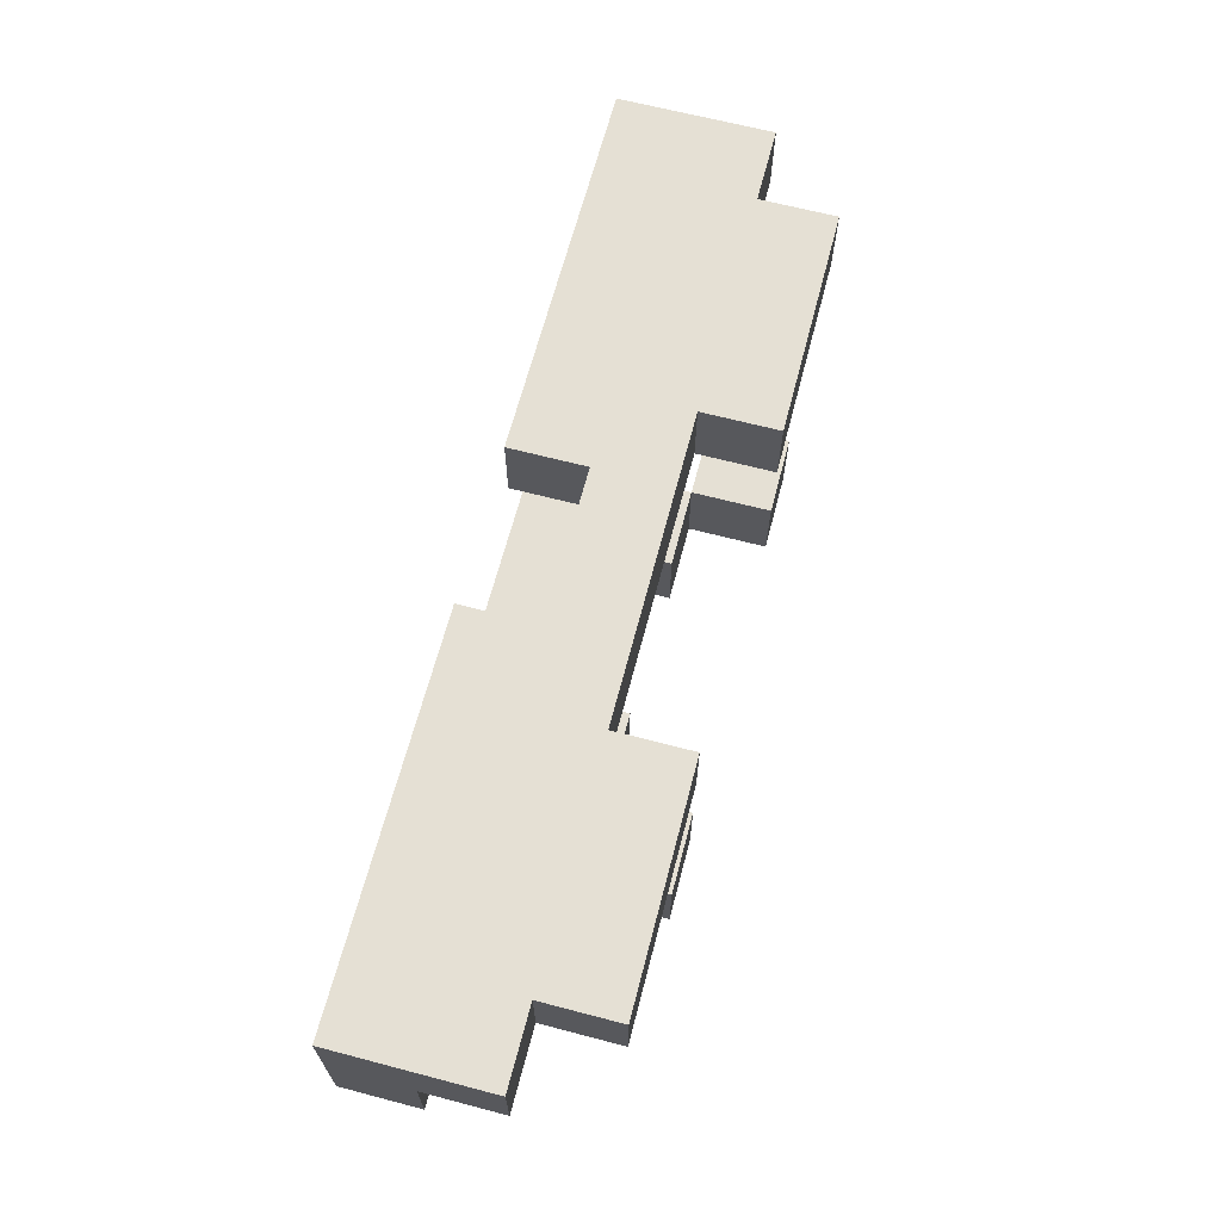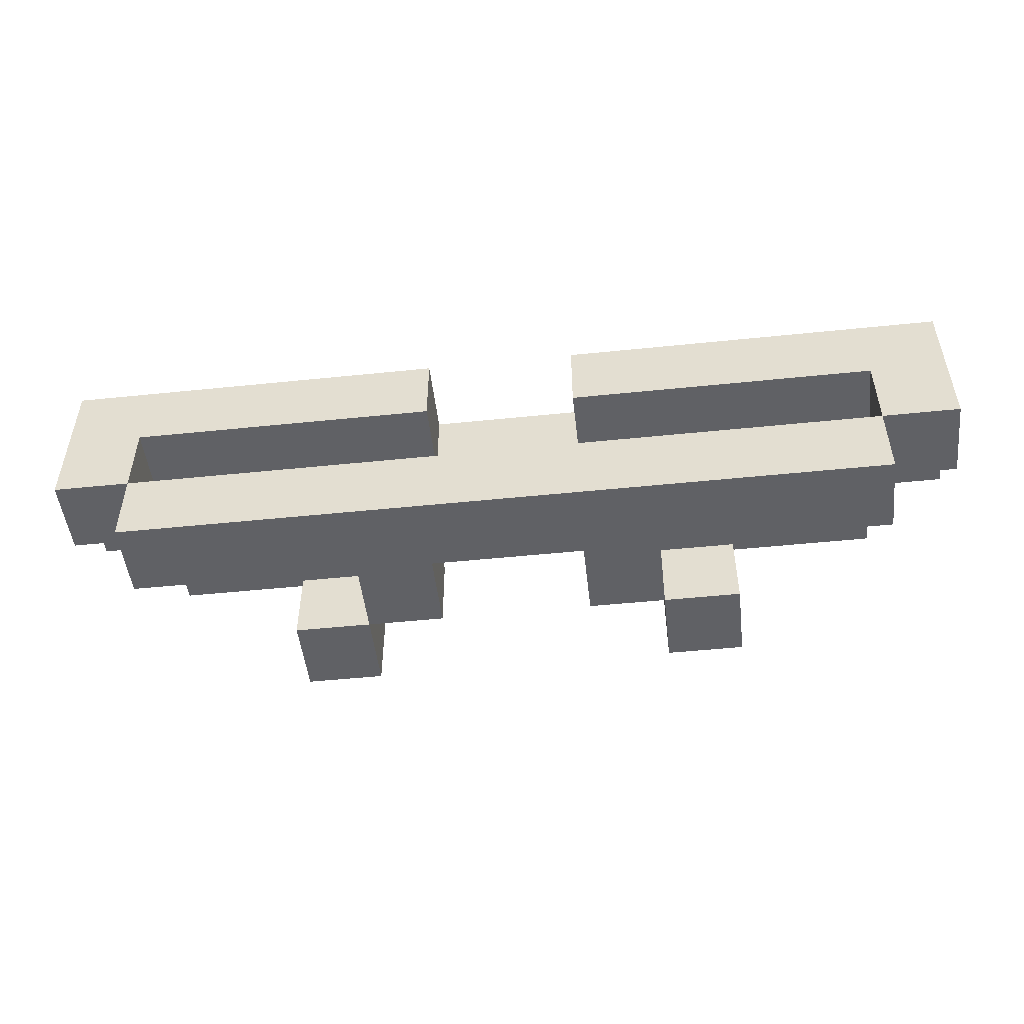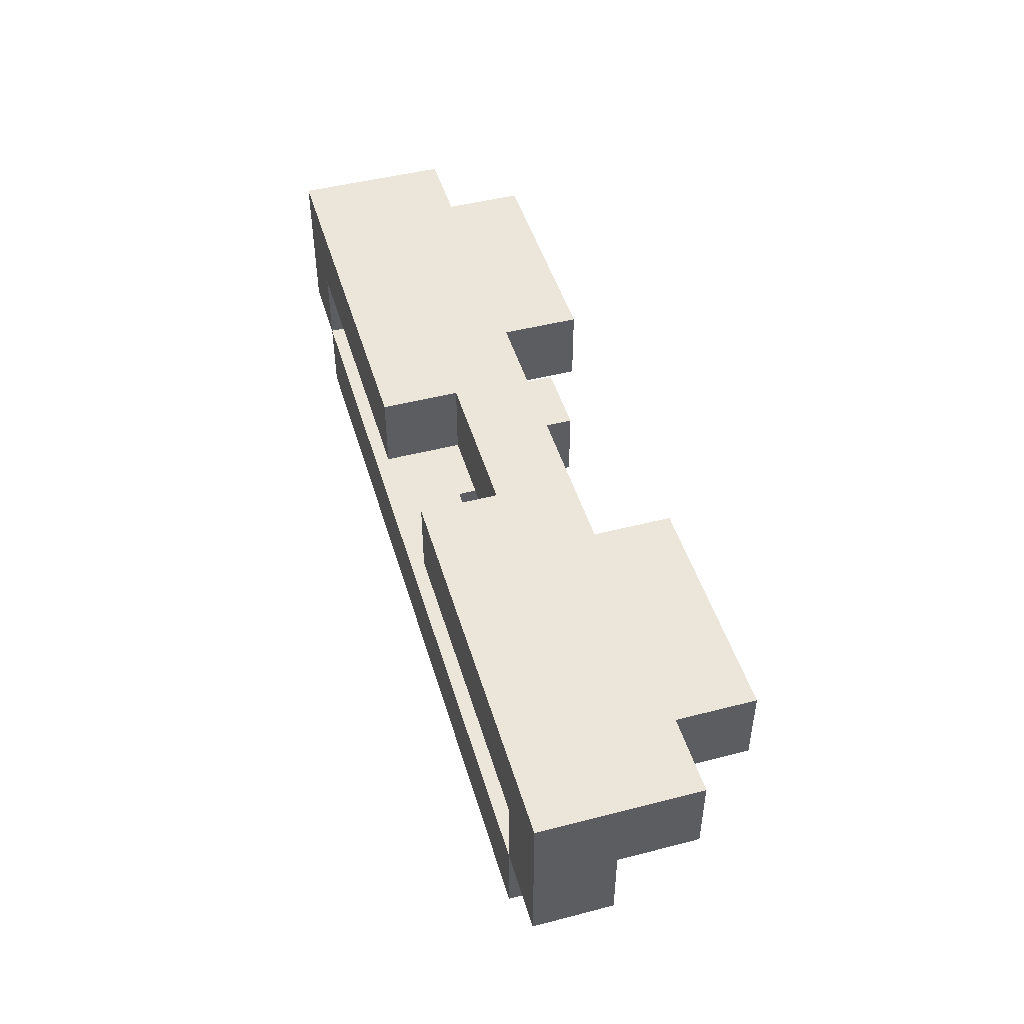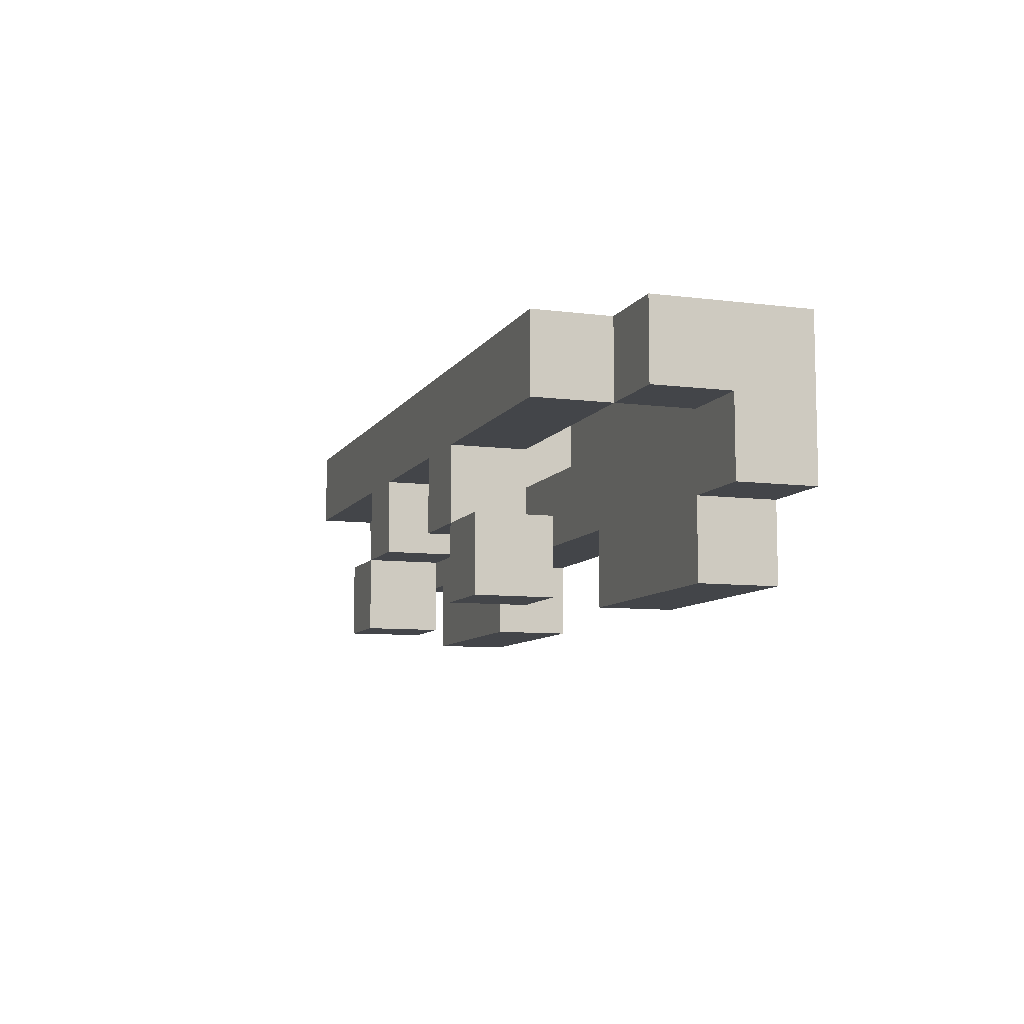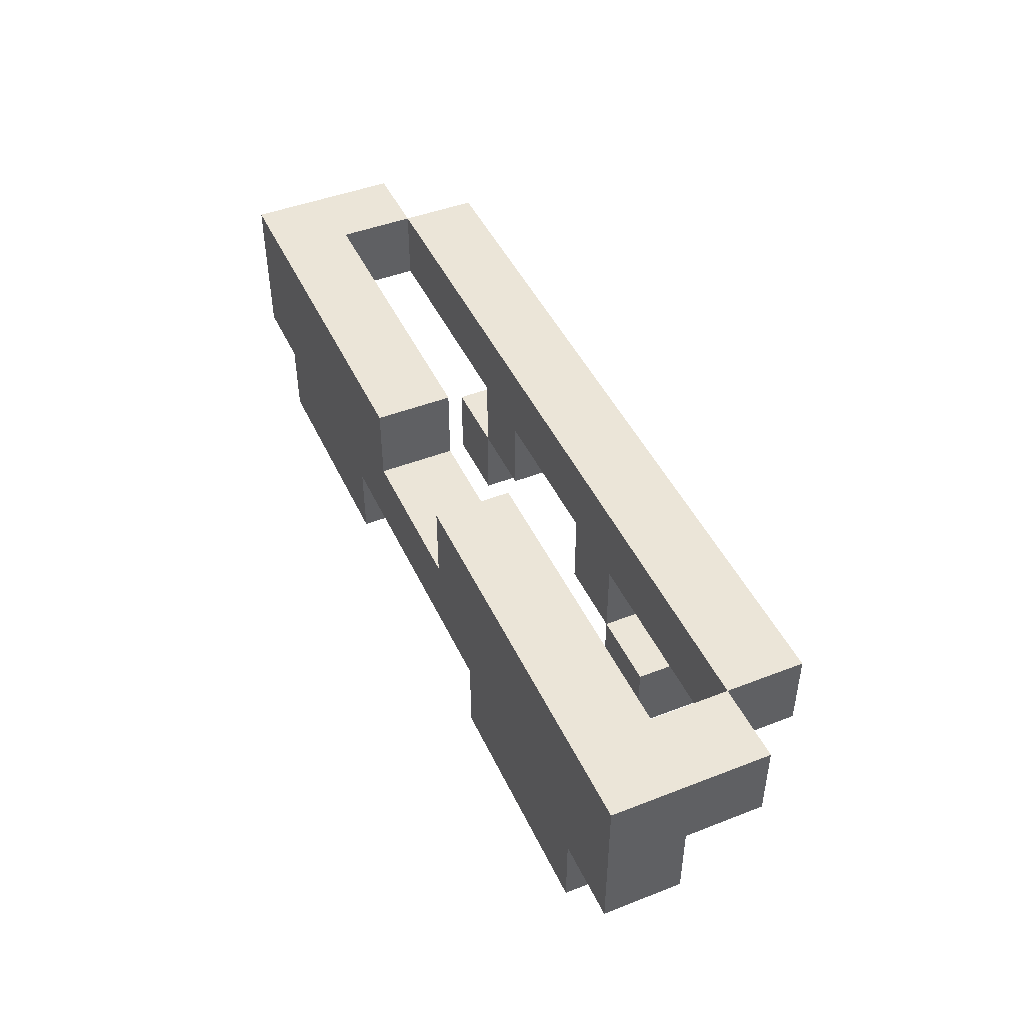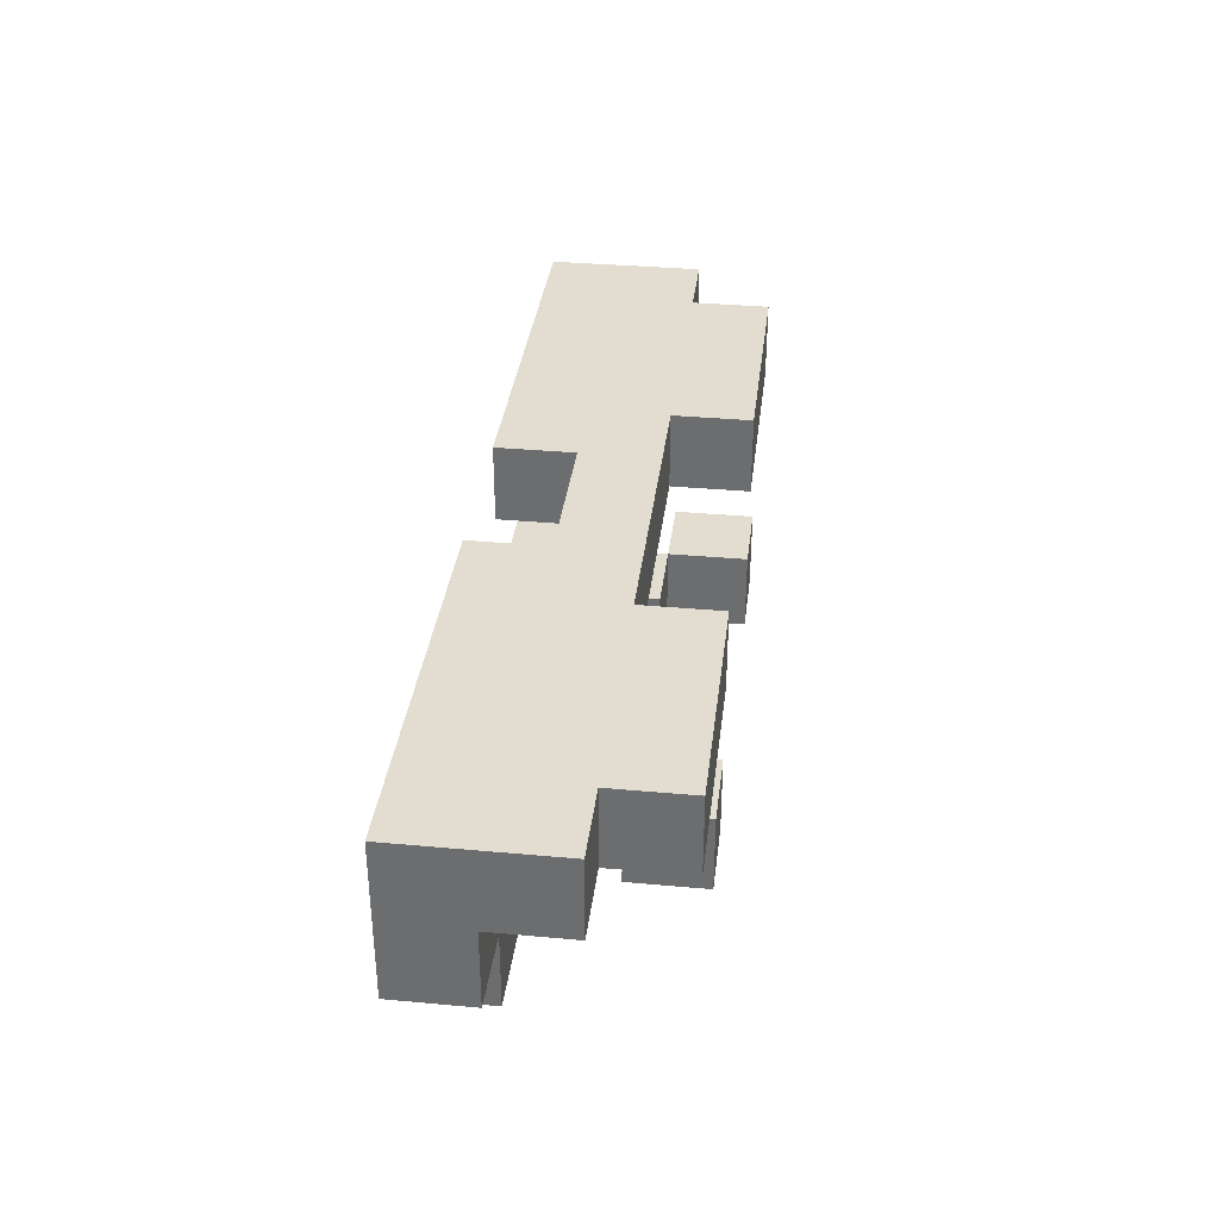
<metadata>
{"format":"obj","ext":"obj","renderer":"f3d","projection":"perspective","resolution":1024,"background":"white","views":[{"elev":65.9,"azim":-75.3,"up":"+Z"},{"elev":-49.7,"azim":-173.5,"up":"+Z"},{"elev":47.1,"azim":-106.3,"up":"+Z"},{"elev":-8.6,"azim":-108.9,"up":"+Y"},{"elev":45.7,"azim":65.9,"up":"+Y"},{"elev":35.1,"azim":-83.1,"up":"+Z"}]}
</metadata>
<code>
o
v 0.2 2.1 -0.3
v 0.2 2.1 -0.4
v 0.2 2.2 -0.4
v 0.2 2.2 -0.5
v 0.2 2.3 -0.3
v 0.2 2.3 -0.5
v 0.3 2 -0.3
v 0.3 2 -0.4
v 0.3 2.1 -0.3
v 0.3 2.1 -0.4
v 0.3 2.2 -0.5
v 0.3 2.2 -0.6
v 0.3 2.3 -0.5
v 0.3 2.3 -0.6
v 0.5 2 -0.5
v 0.5 2 -0.6
v 0.5 2.1 -0.5
v 0.5 2.1 -0.6
v 0.6 2.1 -0.5
v 0.6 2.1 -0.6
v 0.6 2.2 -0.5
v 0.6 2.2 -0.6
v 0.9 2.1 -0.5
v 0.9 2.1 -0.6
v 0.9 2.2 -0.3
v 0.9 2.2 -0.4
v 0.9 2.2 -0.5
v 0.9 2.2 -0.6
v 0.9 2.3 -0.3
v 0.9 2.3 -0.4
v 1 2 -0.3
v 1 2 -0.4
v 1 2 -0.5
v 1 2 -0.6
v 1 2.1 -0.3
v 1 2.1 -0.4
v 1 2.1 -0.5
v 1 2.1 -0.6
v 1.3 2.2 -0.4
v 1.3 2.2 -0.5
v 1.3 2.3 -0.4
v 1.3 2.3 -0.5
v 0.3 2.2 -0.4
v 0.3 2.2 -0.5
v 0.3 2.3 -0.4
v 0.3 2.3 -0.5
v 0.6 2 -0.3
v 0.6 2 -0.4
v 0.6 2 -0.5
v 0.6 2 -0.6
v 0.6 2.1 -0.3
v 0.6 2.1 -0.4
v 0.6 2.1 -0.5
v 0.6 2.1 -0.6
v 0.7 2.1 -0.5
v 0.7 2.1 -0.6
v 0.7 2.2 -0.3
v 0.7 2.2 -0.4
v 0.7 2.2 -0.5
v 0.7 2.2 -0.6
v 0.7 2.3 -0.3
v 0.7 2.3 -0.4
v 1 2.1 -0.5
v 1 2.1 -0.6
v 1 2.2 -0.5
v 1 2.2 -0.6
v 1.1 2 -0.5
v 1.1 2 -0.6
v 1.1 2.1 -0.5
v 1.1 2.1 -0.6
v 1.3 2 -0.3
v 1.3 2 -0.4
v 1.3 2.1 -0.3
v 1.3 2.1 -0.4
v 1.3 2.2 -0.5
v 1.3 2.2 -0.6
v 1.3 2.3 -0.5
v 1.3 2.3 -0.6
v 1.4 2.1 -0.3
v 1.4 2.1 -0.4
v 1.4 2.2 -0.4
v 1.4 2.2 -0.5
v 1.4 2.3 -0.3
v 1.4 2.3 -0.5
v 0.2 2.1 -0.3
v 0.2 2.3 -0.3
v 0.3 2 -0.3
v 0.3 2.1 -0.3
v 0.5 2.2 -0.3
v 0.5 2.3 -0.3
v 0.6 2 -0.3
v 0.6 2.1 -0.3
v 0.6 2.2 -0.3
v 0.6 2.3 -0.3
v 0.7 2.2 -0.3
v 0.7 2.3 -0.3
v 0.9 2.2 -0.3
v 0.9 2.3 -0.3
v 1 2 -0.3
v 1 2.1 -0.3
v 1.2 2.2 -0.3
v 1.2 2.3 -0.3
v 1.3 2 -0.3
v 1.3 2.1 -0.3
v 1.3 2.2 -0.3
v 1.3 2.3 -0.3
v 1.4 2.1 -0.3
v 1.4 2.3 -0.3
v 0.3 2.2 -0.5
v 0.3 2.3 -0.5
v 0.5 2 -0.5
v 0.5 2.1 -0.5
v 0.6 2 -0.5
v 0.6 2.1 -0.5
v 0.6 2.2 -0.5
v 0.7 2.1 -0.5
v 0.7 2.2 -0.5
v 0.9 2.1 -0.5
v 0.9 2.2 -0.5
v 1 2 -0.5
v 1 2.1 -0.5
v 1 2.2 -0.5
v 1.1 2 -0.5
v 1.1 2.1 -0.5
v 1.3 2.2 -0.5
v 1.3 2.3 -0.5
v 0.2 2.1 -0.4
v 0.2 2.2 -0.4
v 0.3 2 -0.4
v 0.3 2.1 -0.4
v 0.3 2.2 -0.4
v 0.3 2.3 -0.4
v 0.5 2.2 -0.4
v 0.5 2.3 -0.4
v 0.6 2 -0.4
v 0.6 2.1 -0.4
v 0.6 2.2 -0.4
v 0.6 2.3 -0.4
v 0.7 2.2 -0.4
v 0.7 2.3 -0.4
v 0.9 2.2 -0.4
v 0.9 2.3 -0.4
v 1 2 -0.4
v 1 2.1 -0.4
v 1.2 2.2 -0.4
v 1.2 2.3 -0.4
v 1.3 2 -0.4
v 1.3 2.1 -0.4
v 1.3 2.2 -0.4
v 1.3 2.3 -0.4
v 1.4 2.1 -0.4
v 1.4 2.2 -0.4
v 0.2 2.2 -0.5
v 0.2 2.3 -0.5
v 0.3 2.2 -0.5
v 0.3 2.3 -0.5
v 1.3 2.2 -0.5
v 1.3 2.3 -0.5
v 1.4 2.2 -0.5
v 1.4 2.3 -0.5
v 0.3 2.2 -0.6
v 0.3 2.3 -0.6
v 0.5 2 -0.6
v 0.5 2.1 -0.6
v 0.6 2 -0.6
v 0.6 2.1 -0.6
v 0.6 2.2 -0.6
v 0.7 2.1 -0.6
v 0.7 2.2 -0.6
v 0.9 2.1 -0.6
v 0.9 2.2 -0.6
v 1 2 -0.6
v 1 2.1 -0.6
v 1 2.2 -0.6
v 1.1 2 -0.6
v 1.1 2.1 -0.6
v 1.3 2.2 -0.6
v 1.3 2.3 -0.6
v 0.3 2 -0.3
v 0.6 2 -0.3
v 1 2 -0.3
v 1.3 2 -0.3
v 0.3 2 -0.4
v 0.6 2 -0.4
v 1 2 -0.4
v 1.3 2 -0.4
v 0.5 2 -0.5
v 0.6 2 -0.5
v 1 2 -0.5
v 1.1 2 -0.5
v 0.5 2 -0.6
v 0.6 2 -0.6
v 1 2 -0.6
v 1.1 2 -0.6
v 0.2 2.1 -0.3
v 0.3 2.1 -0.3
v 0.6 2.1 -0.3
v 1 2.1 -0.3
v 1.3 2.1 -0.3
v 1.4 2.1 -0.3
v 0.2 2.1 -0.4
v 0.3 2.1 -0.4
v 0.6 2.1 -0.4
v 1 2.1 -0.4
v 1.3 2.1 -0.4
v 1.4 2.1 -0.4
v 0.6 2.1 -0.5
v 0.7 2.1 -0.5
v 0.9 2.1 -0.5
v 1 2.1 -0.5
v 0.6 2.1 -0.6
v 0.7 2.1 -0.6
v 0.9 2.1 -0.6
v 1 2.1 -0.6
v 0.2 2.2 -0.4
v 0.3 2.2 -0.4
v 1.3 2.2 -0.4
v 1.4 2.2 -0.4
v 0.2 2.2 -0.5
v 0.3 2.2 -0.5
v 0.6 2.2 -0.5
v 0.7 2.2 -0.5
v 0.9 2.2 -0.5
v 1 2.2 -0.5
v 1.3 2.2 -0.5
v 1.4 2.2 -0.5
v 0.3 2.2 -0.6
v 0.6 2.2 -0.6
v 0.7 2.2 -0.6
v 0.9 2.2 -0.6
v 1 2.2 -0.6
v 1.3 2.2 -0.6
v 0.5 2.1 -0.5
v 0.6 2.1 -0.5
v 1 2.1 -0.5
v 1.1 2.1 -0.5
v 0.5 2.1 -0.6
v 0.6 2.1 -0.6
v 1 2.1 -0.6
v 1.1 2.1 -0.6
v 0.7 2.2 -0.3
v 0.9 2.2 -0.3
v 0.7 2.2 -0.4
v 0.9 2.2 -0.4
v 0.2 2.3 -0.3
v 0.5 2.3 -0.3
v 0.6 2.3 -0.3
v 0.7 2.3 -0.3
v 0.9 2.3 -0.3
v 1.2 2.3 -0.3
v 1.3 2.3 -0.3
v 1.4 2.3 -0.3
v 0.3 2.3 -0.4
v 0.5 2.3 -0.4
v 0.6 2.3 -0.4
v 0.7 2.3 -0.4
v 0.9 2.3 -0.4
v 1.2 2.3 -0.4
v 1.3 2.3 -0.4
v 0.2 2.3 -0.5
v 0.3 2.3 -0.5
v 1.3 2.3 -0.5
v 1.4 2.3 -0.5
v 0.3 2.3 -0.6
v 1.3 2.3 -0.6
f 3 2 1
f 5 3 1
f 5 4 3
f 6 4 5
f 9 8 7
f 10 8 9
f 13 12 11
f 14 12 13
f 17 16 15
f 18 16 17
f 21 20 19
f 22 20 21
f 27 24 23
f 28 24 27
f 29 26 25
f 30 26 29
f 35 32 31
f 36 32 35
f 37 34 33
f 38 34 37
f 41 40 39
f 42 40 41
f 43 44 45
f 45 44 46
f 47 48 51
f 51 48 52
f 49 50 53
f 53 50 54
f 55 56 59
f 59 56 60
f 57 58 61
f 61 58 62
f 63 64 65
f 65 64 66
f 67 68 69
f 69 68 70
f 71 72 73
f 73 72 74
f 75 76 77
f 77 76 78
f 79 80 81
f 79 81 83
f 81 82 83
f 83 82 84
f 88 86 85
f 89 86 88
f 89 88 87
f 90 86 89
f 91 89 87
f 92 89 91
f 93 90 89
f 93 89 92
f 94 90 93
f 95 93 92
f 95 94 93
f 96 94 95
f 97 95 92
f 100 97 92
f 100 98 97
f 101 98 100
f 101 100 99
f 102 98 101
f 103 101 99
f 104 101 103
f 105 102 101
f 105 101 104
f 106 102 105
f 107 105 104
f 107 106 105
f 108 106 107
f 113 112 111
f 114 112 113
f 115 110 109
f 116 115 114
f 117 110 115
f 117 115 116
f 119 110 117
f 121 119 118
f 122 110 119
f 122 119 121
f 123 121 120
f 124 121 123
f 125 110 122
f 126 110 125
f 127 128 130
f 130 128 131
f 129 130 133
f 131 132 133
f 130 131 133
f 133 132 134
f 129 133 135
f 135 133 136
f 133 134 137
f 136 133 137
f 137 134 138
f 136 137 139
f 137 138 139
f 139 138 140
f 136 139 141
f 136 141 144
f 141 142 144
f 144 142 145
f 143 144 145
f 145 142 146
f 143 145 147
f 147 145 148
f 145 146 149
f 148 145 149
f 149 146 150
f 148 149 151
f 151 149 152
f 153 154 155
f 155 154 156
f 157 158 159
f 159 158 160
f 163 164 165
f 165 164 166
f 161 162 167
f 166 167 168
f 167 162 169
f 168 167 169
f 169 162 171
f 170 171 173
f 171 162 174
f 173 171 174
f 172 173 175
f 175 173 176
f 174 162 177
f 177 162 178
f 183 180 179
f 184 180 183
f 185 182 181
f 186 182 185
f 191 188 187
f 192 188 191
f 193 190 189
f 194 190 193
f 201 196 195
f 202 196 201
f 203 198 197
f 204 198 203
f 205 200 199
f 206 200 205
f 211 208 207
f 212 208 211
f 213 210 209
f 214 210 213
f 219 216 215
f 220 216 219
f 225 218 217
f 226 218 225
f 227 221 220
f 228 221 227
f 229 223 222
f 230 223 229
f 231 225 224
f 232 225 231
f 233 234 237
f 237 234 238
f 235 236 239
f 239 236 240
f 241 242 243
f 243 242 244
f 245 246 253
f 246 247 254
f 253 246 254
f 247 248 255
f 254 247 255
f 255 248 256
f 249 250 257
f 250 251 258
f 257 250 258
f 251 252 259
f 258 251 259
f 245 253 260
f 260 253 261
f 259 252 262
f 262 252 263
f 261 262 264
f 264 262 265

</code>
